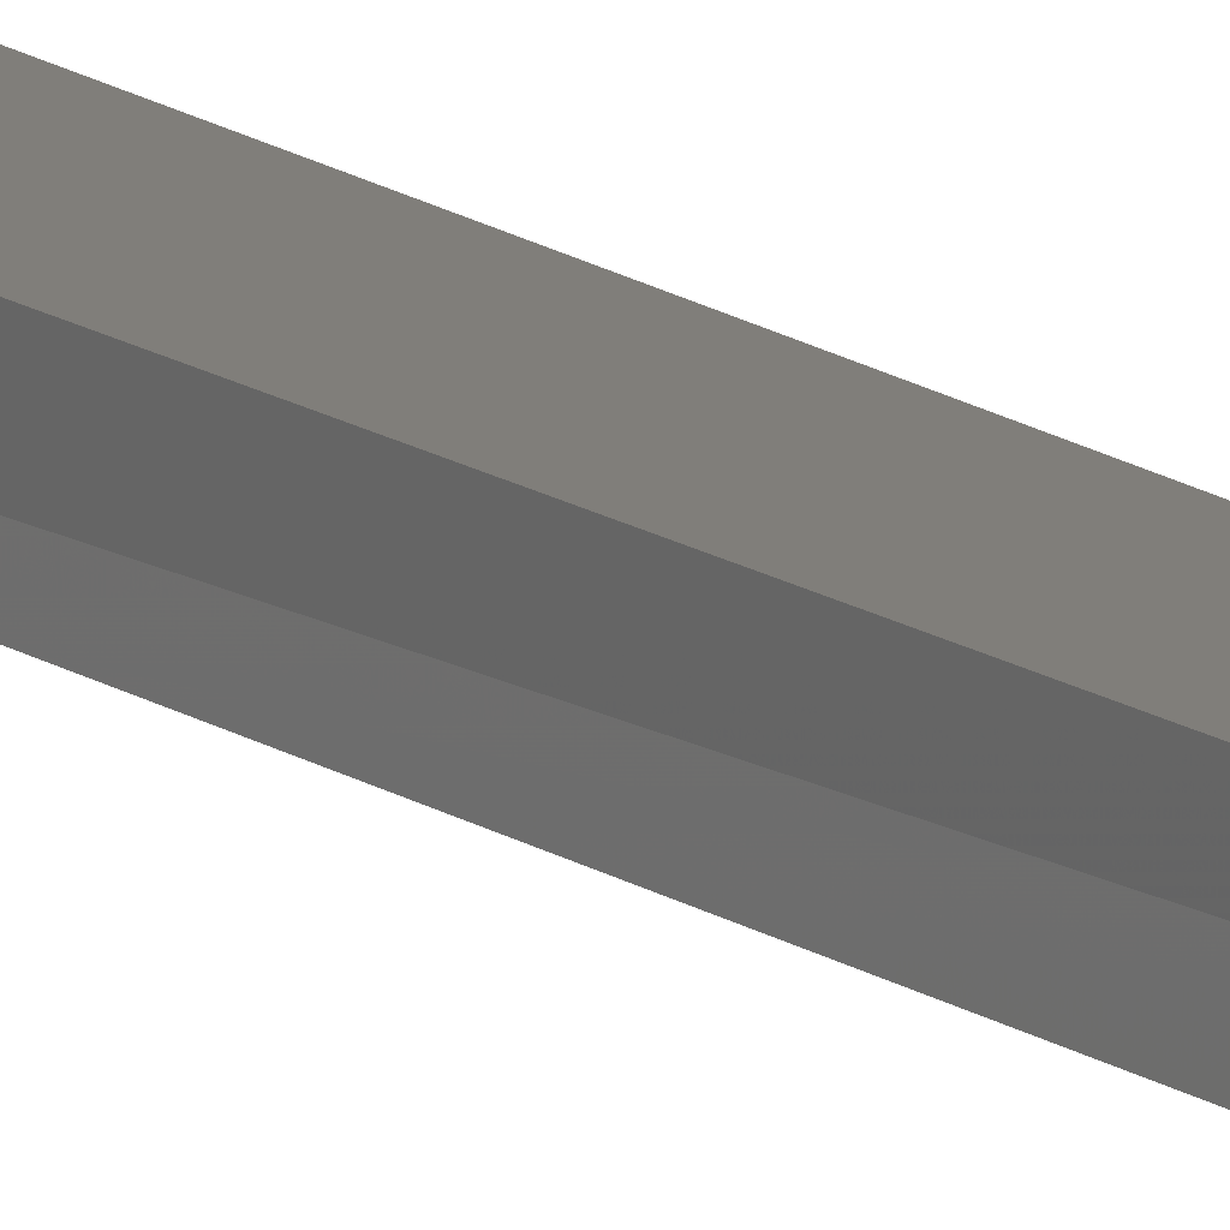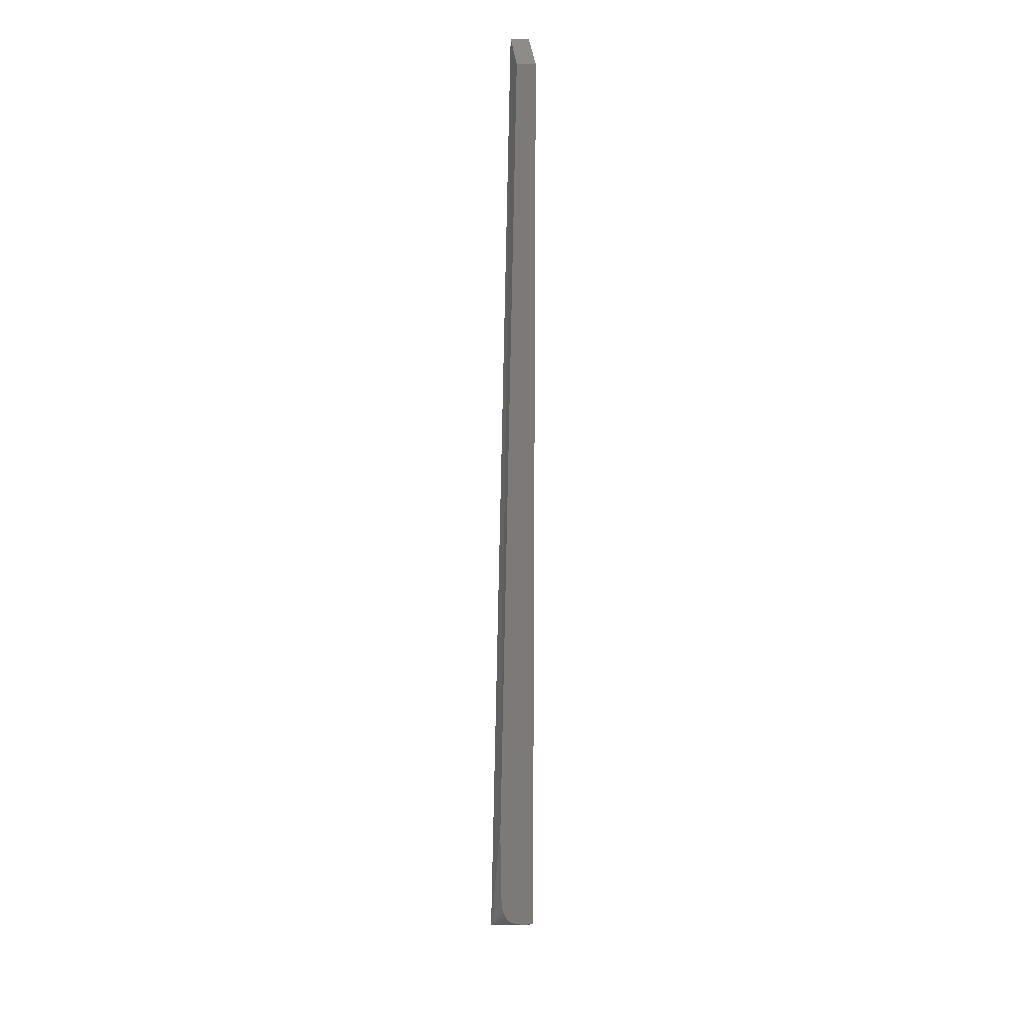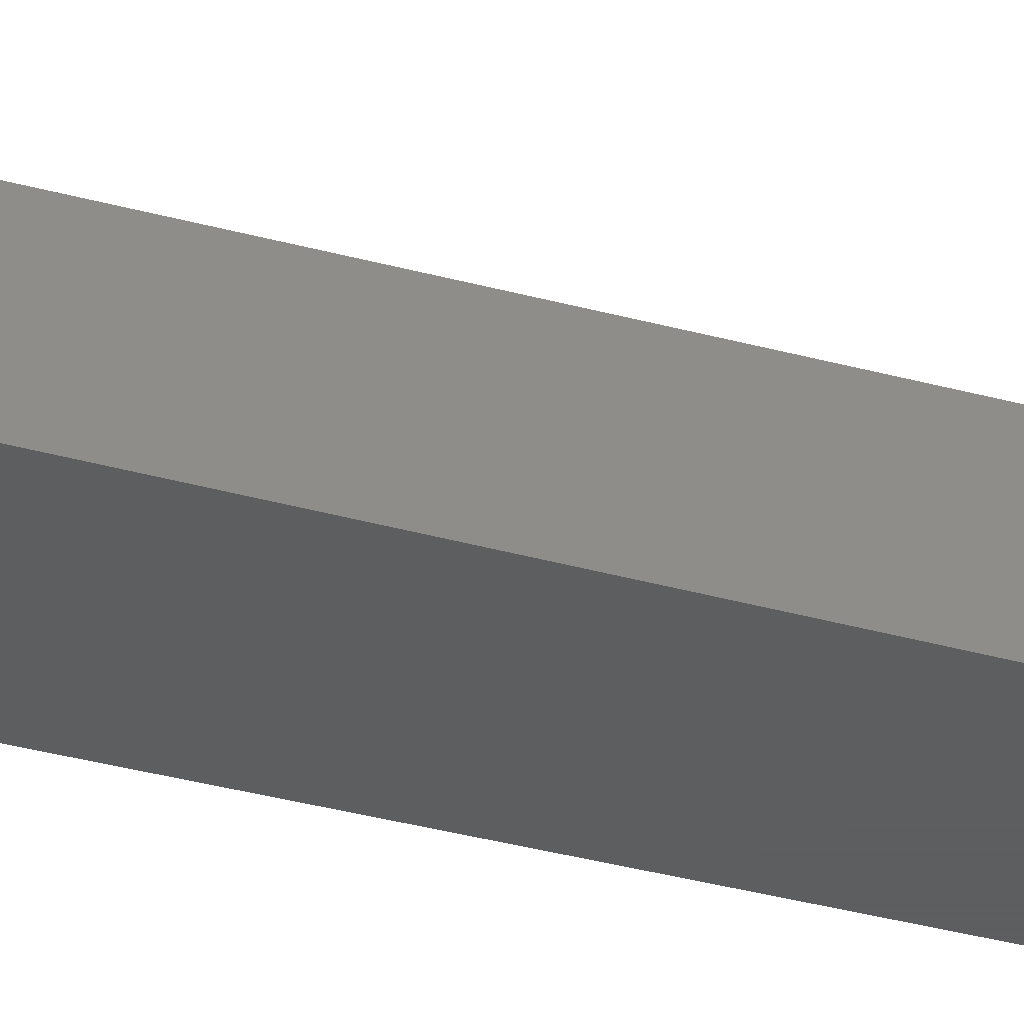
<metadata>
{"format":"stl","ext":"stl","renderer":"f3d","projection":"perspective","resolution":1024,"background":"white","views":[{"elev":12.8,"azim":150.2,"up":"+Z"},{"elev":14.7,"azim":158.2,"up":"+Y"},{"elev":-33.1,"azim":69.8,"up":"+Z"}]}
</metadata>
<code>
# stl→obj: 22 verts, 40 faces
v 0.009968 -0.2453 0.00945
v 0.02009 -0.678 -1.23e-18
v 0.01042 -0.2578 -6.378e-19
v 0.02212 -0.7405 0.009749
v 0 -0.7415 0.009401
v 4.361e-19 -0.7414 0.007121
v 2.945e-19 -0.7411 0.00481
v 1.497e-19 -0.7405 0.002445
v 0 -0.7396 0
v 0.007342 -0.7383 -4.496e-19
v 0.009615 -0.7376 -5.888e-19
v 0.01253 -0.7364 -7.672e-19
v 0.01455 -0.735 -8.909e-19
v 0.01562 -0.7339 -9.562e-19
v 0.01654 -0.7327 -1.013e-18
v 0.01735 -0.7312 -1.063e-18
v 0.01828 -0.7286 -1.12e-18
v 0.01881 -0.7263 -1.152e-18
v 0.01972 -0.7188 -1.207e-18
v 5.637e-19 -0.2457 0.009206
v 7.98e-17 -0.7198 0.009206
v 0 -0.2578 0
f 1 2 3
f 4 5 6
f 4 6 7
f 4 7 8
f 4 8 9
f 4 9 10
f 4 10 11
f 4 11 12
f 4 12 13
f 4 13 14
f 4 14 15
f 4 15 16
f 4 16 17
f 4 17 18
f 4 18 19
f 4 19 2
f 4 2 1
f 1 20 4
f 20 21 4
f 5 4 21
f 3 2 22
f 17 16 15
f 17 15 14
f 17 14 13
f 17 13 12
f 17 12 11
f 17 11 10
f 9 22 2
f 9 2 19
f 9 19 18
f 9 18 17
f 9 17 10
f 21 20 22
f 21 22 9
f 21 9 8
f 21 8 7
f 21 7 6
f 21 6 5
f 22 20 3
f 3 20 1

</code>
